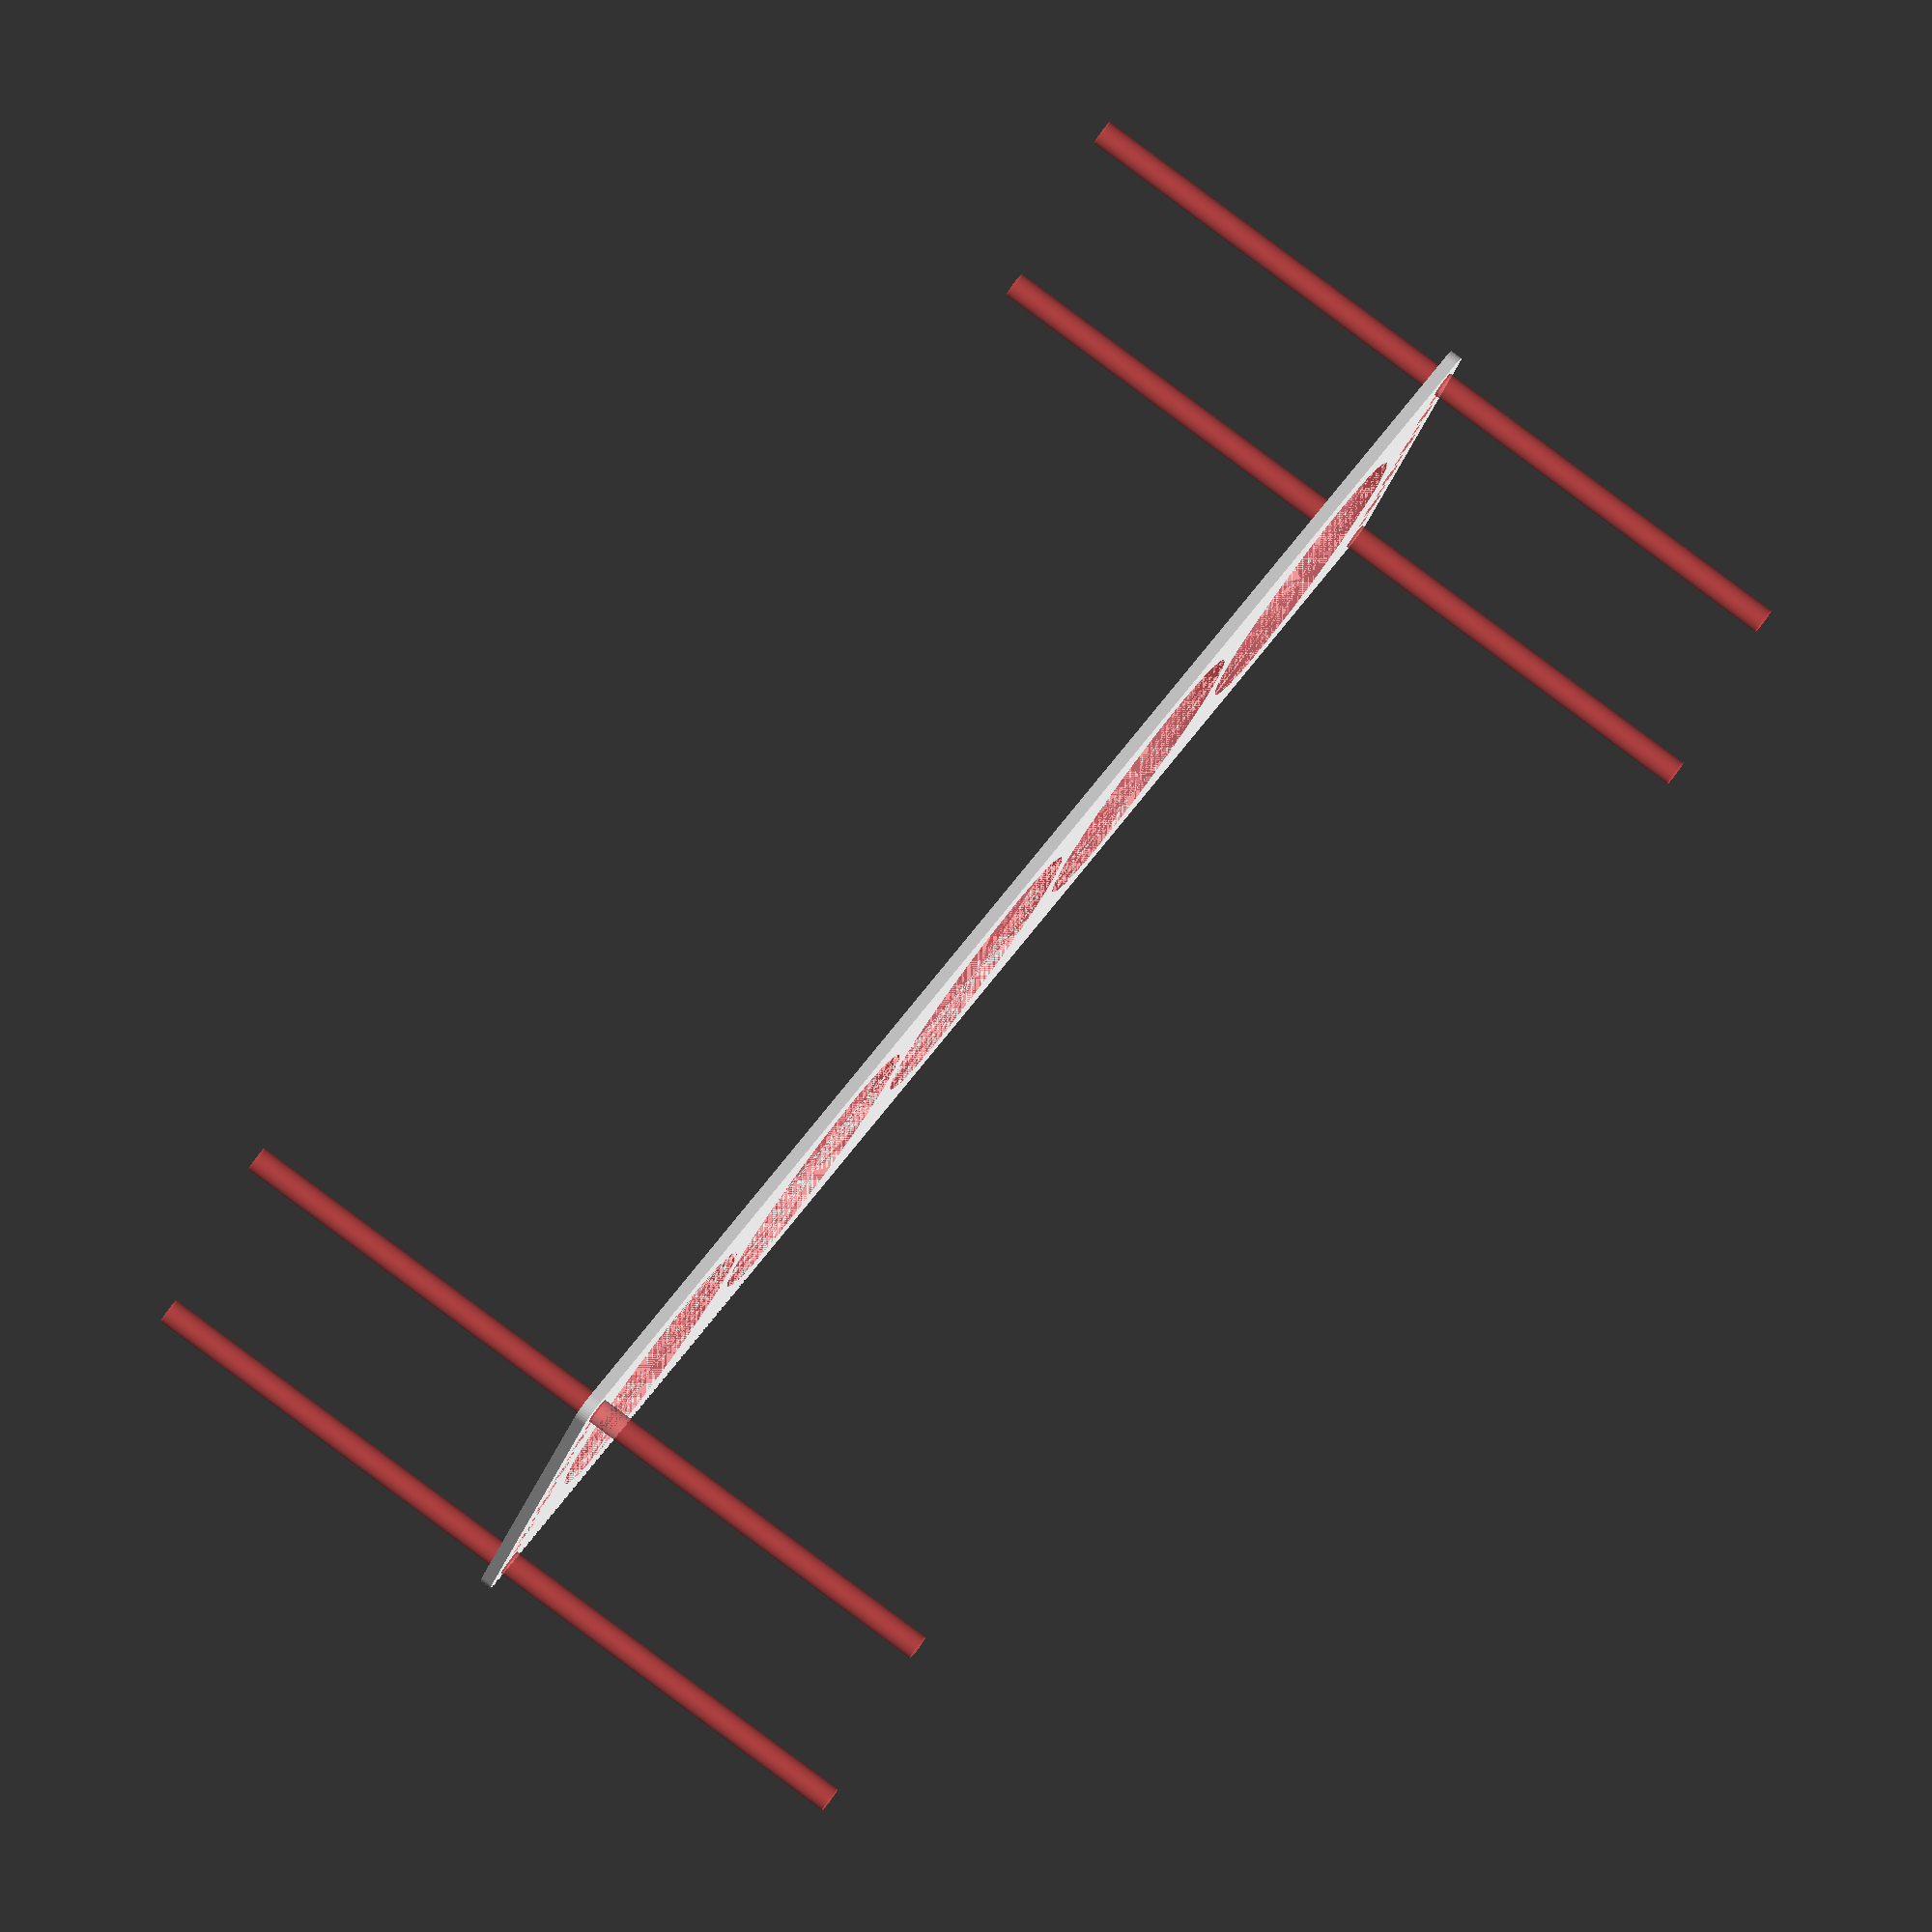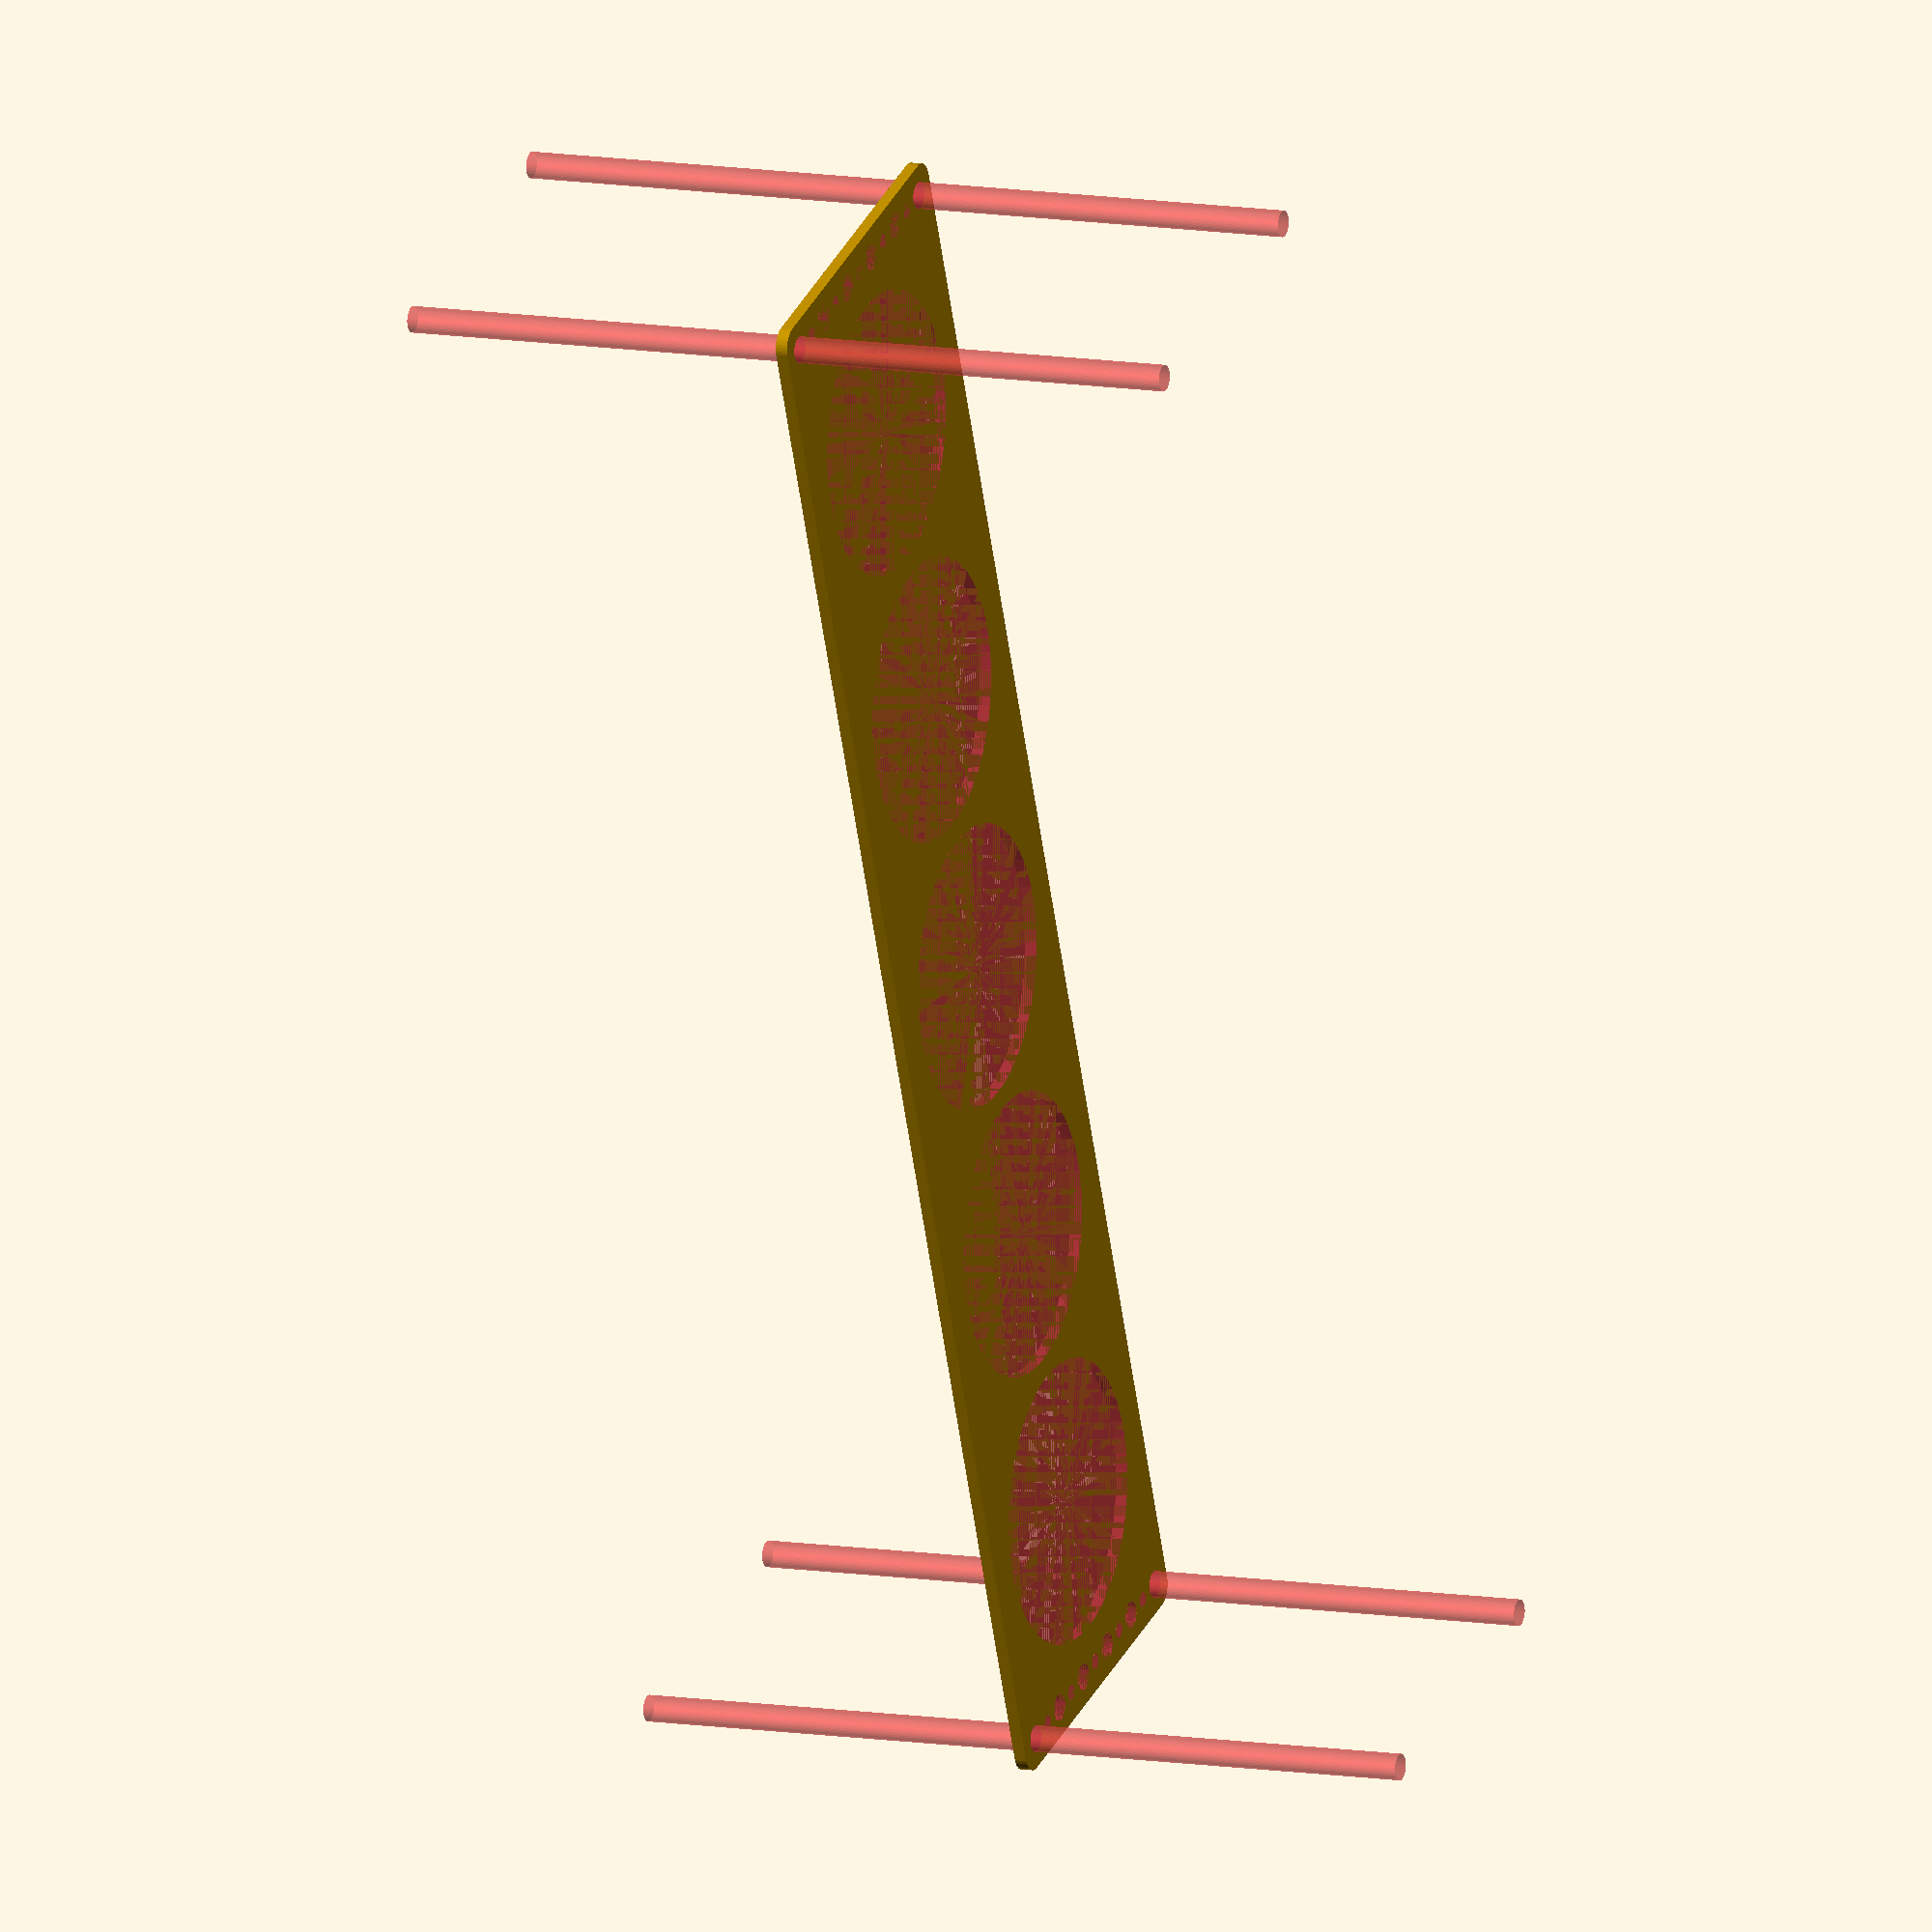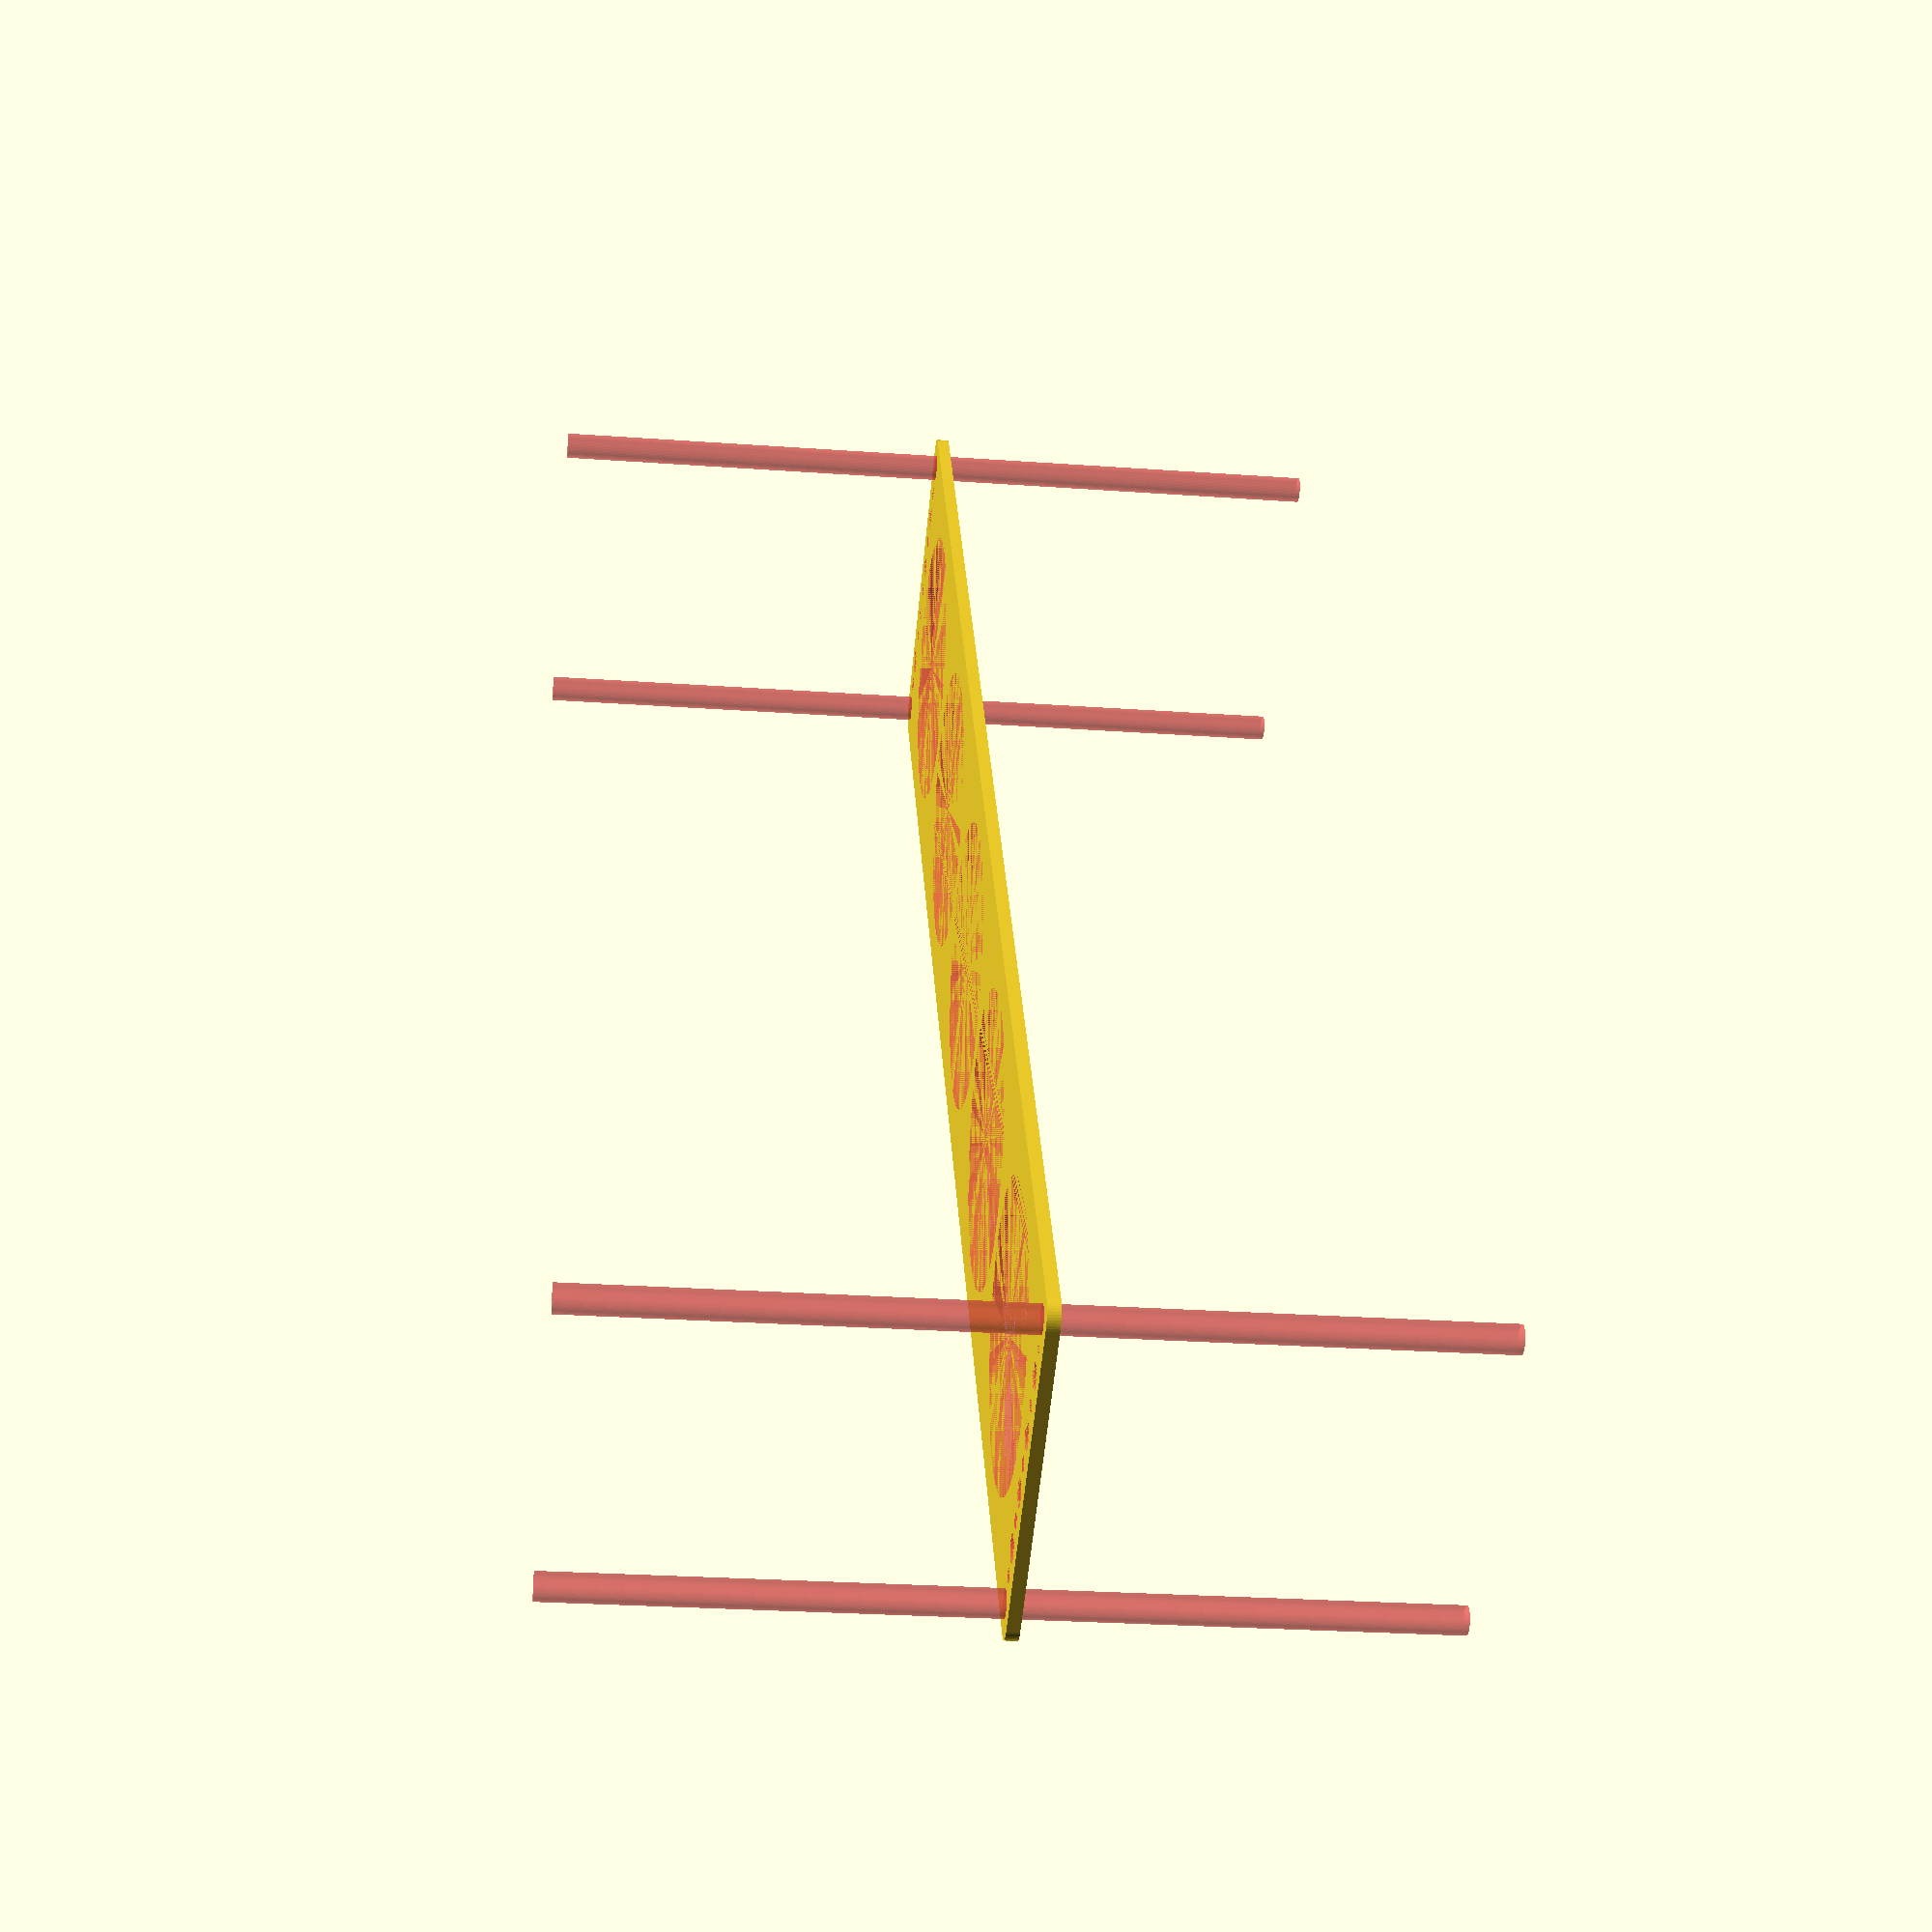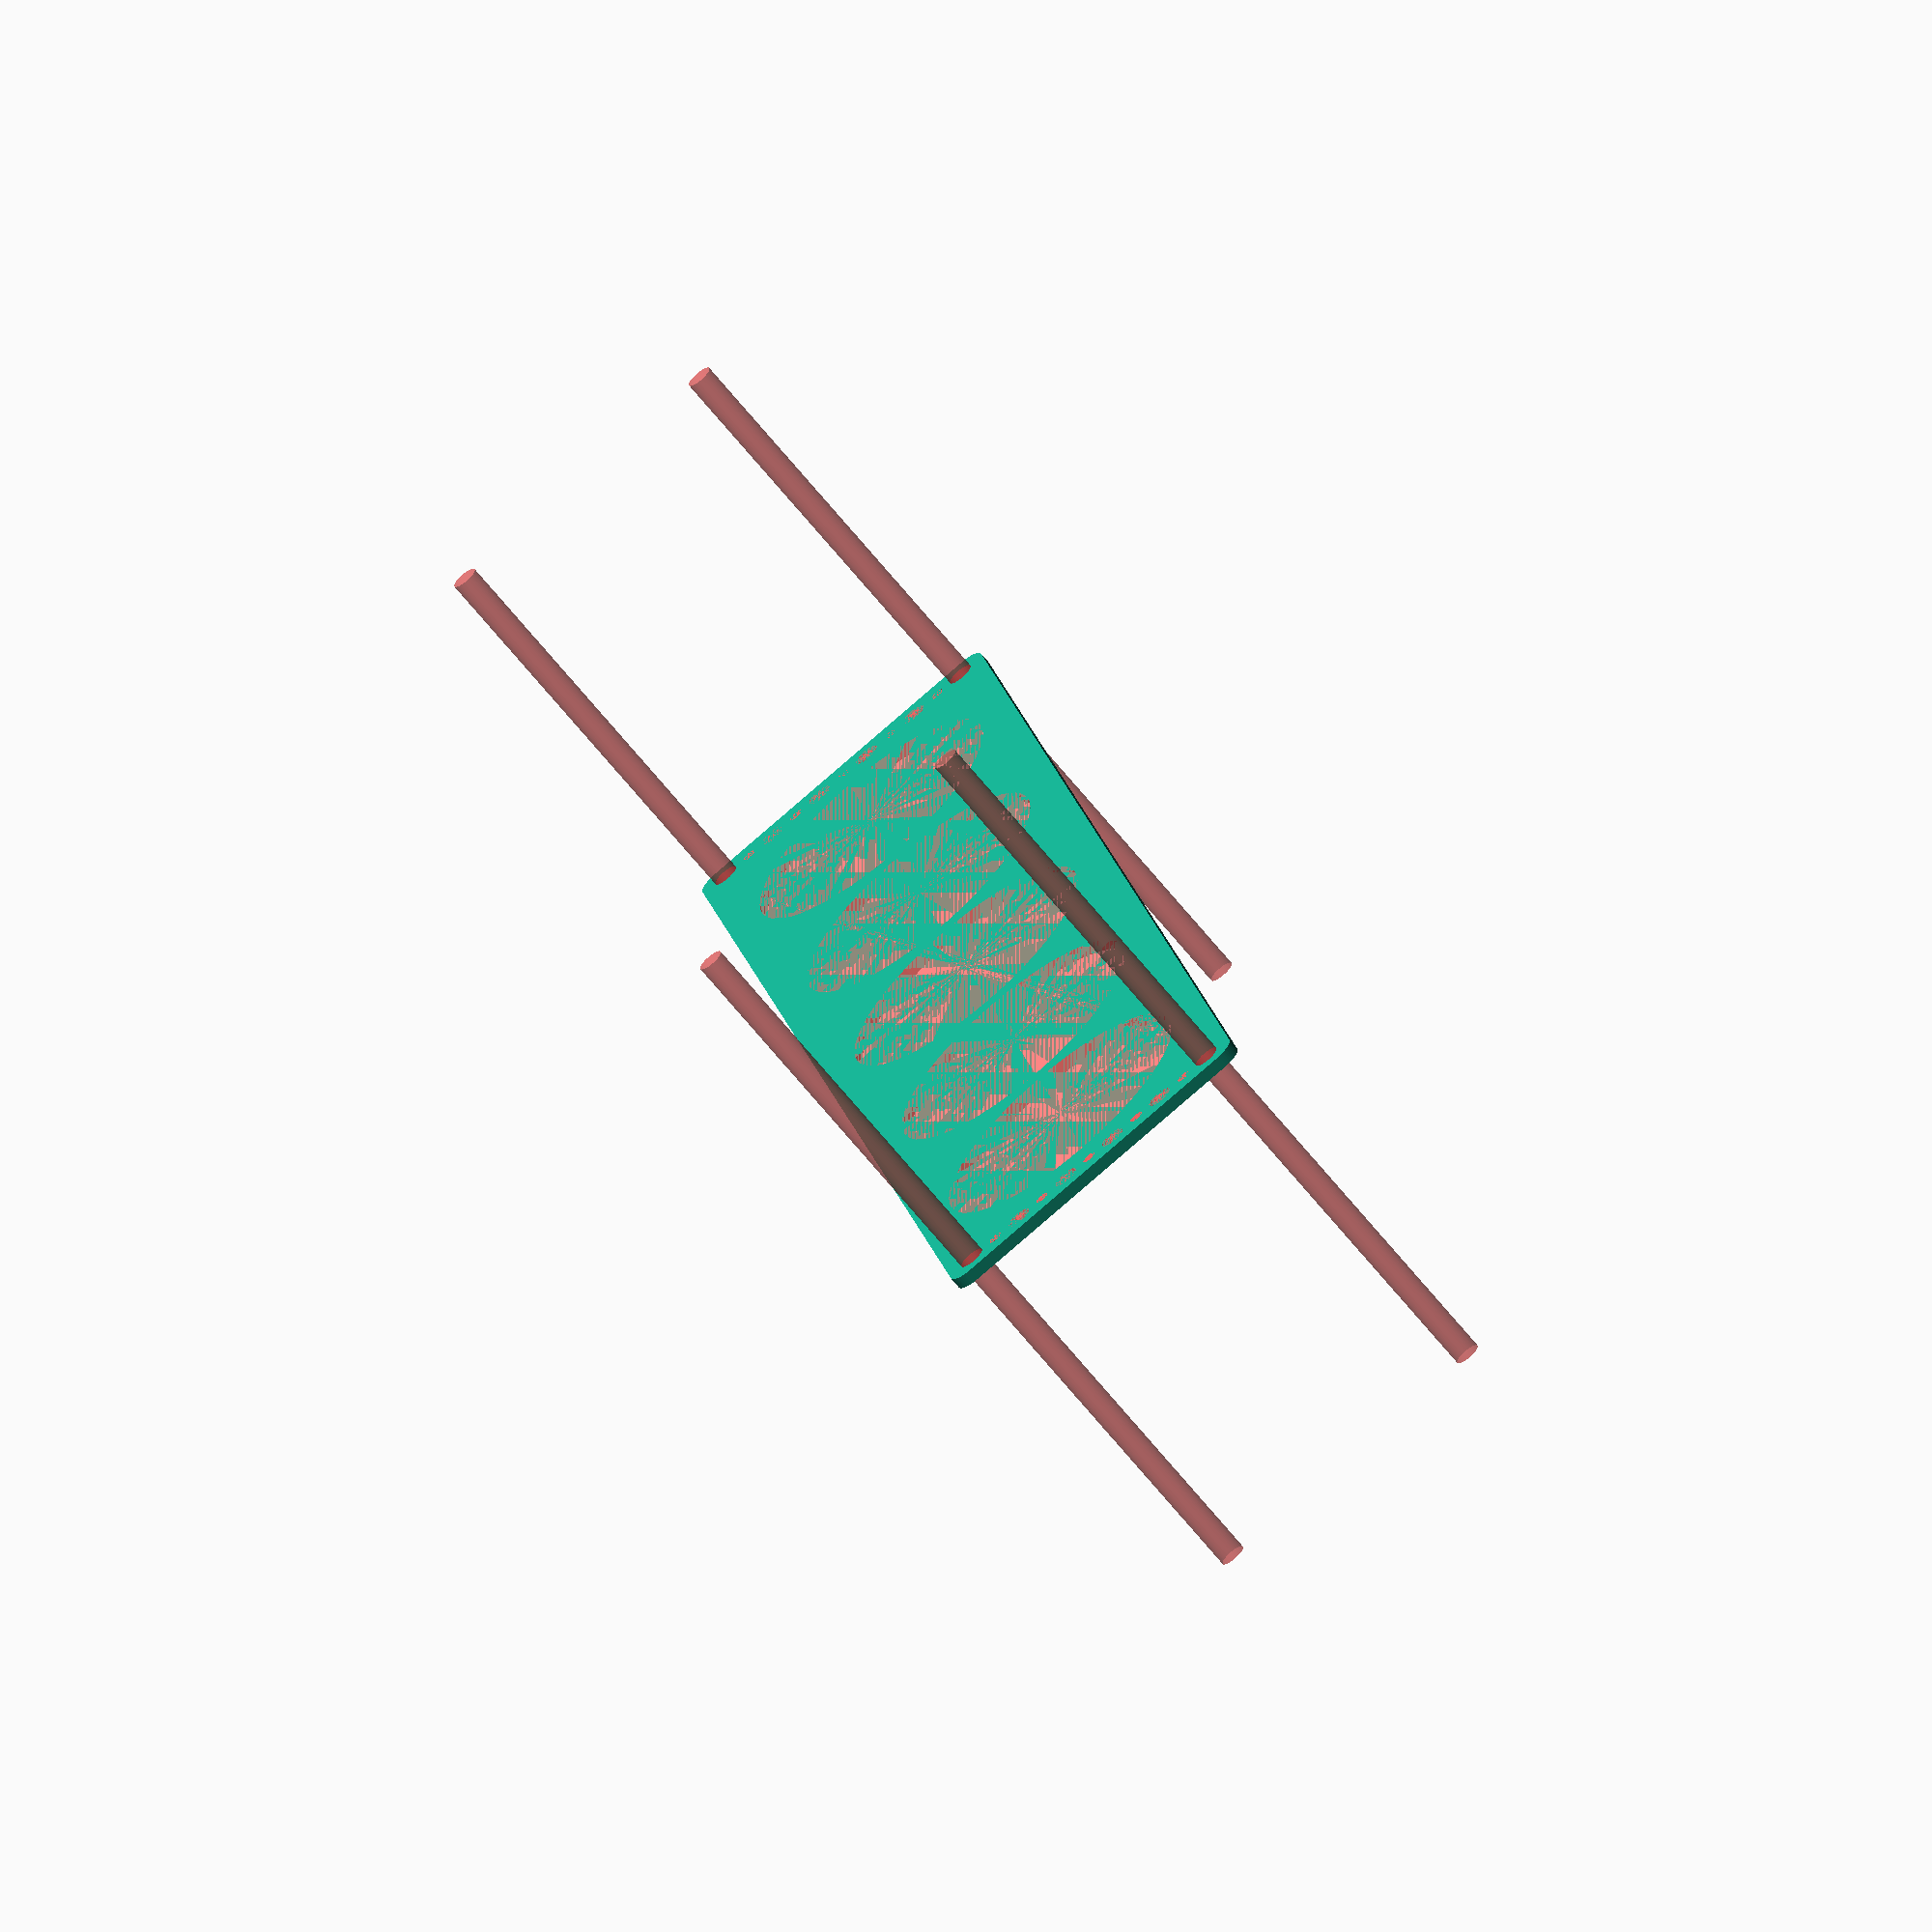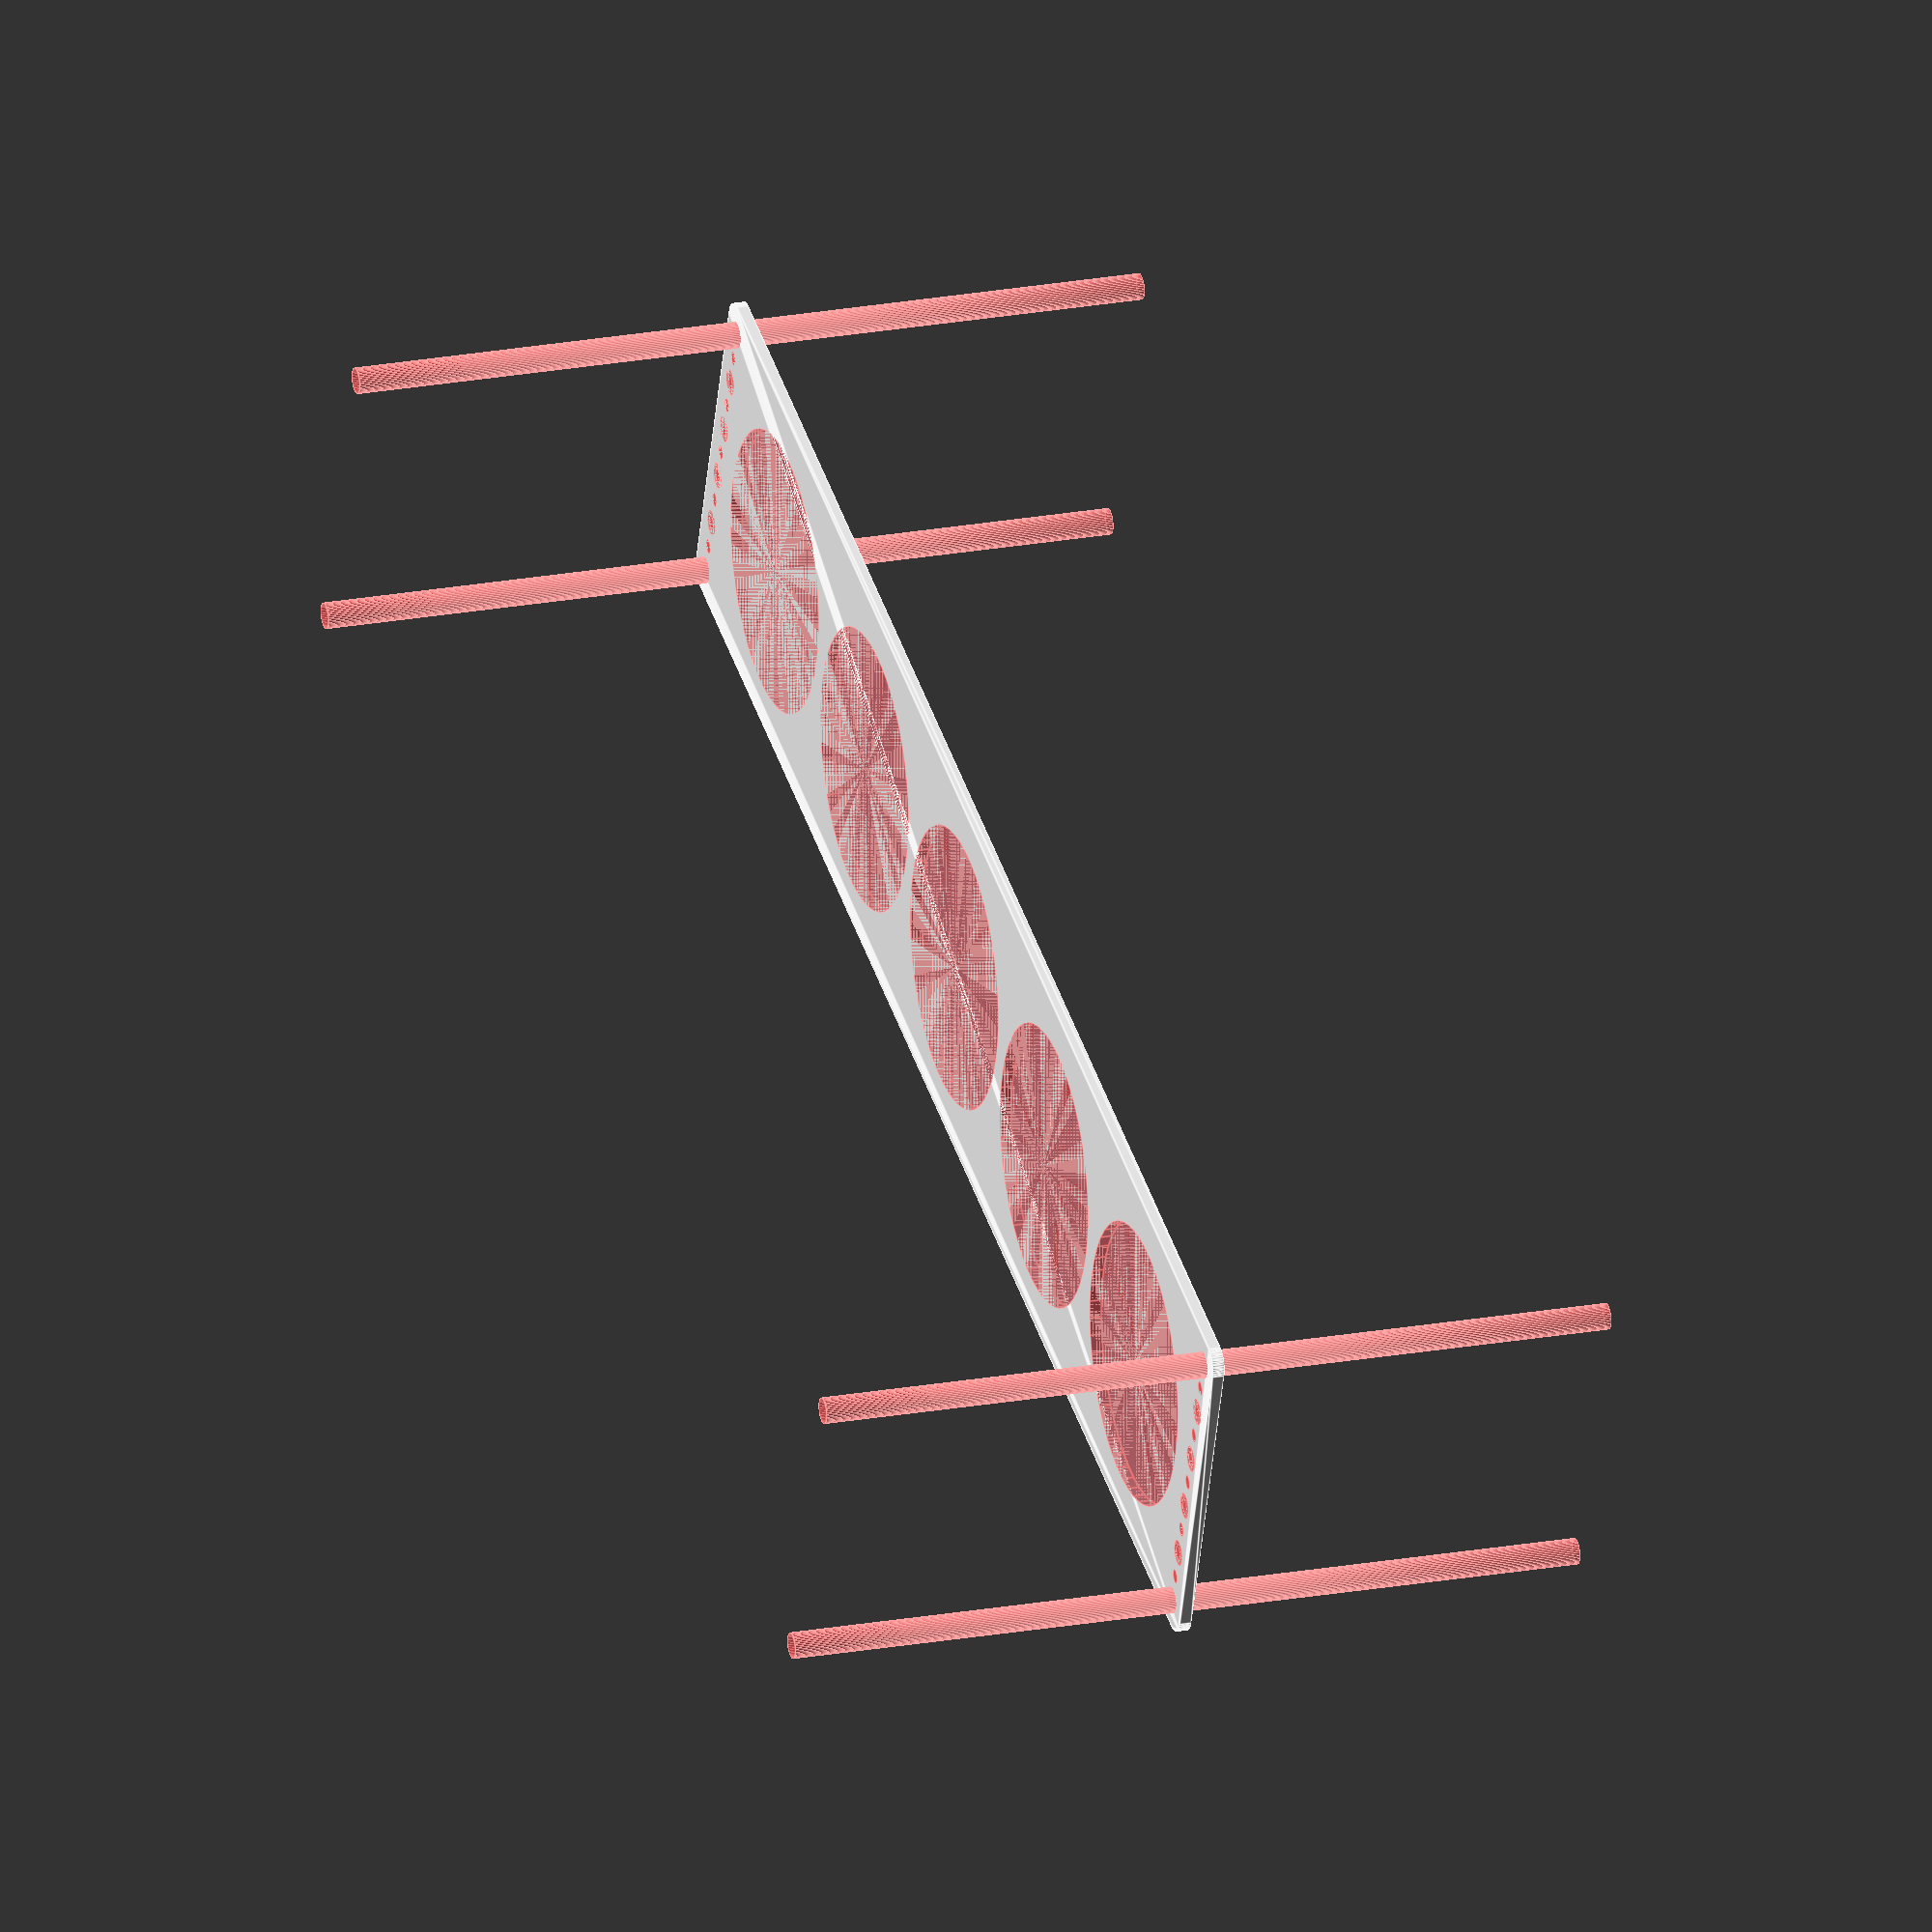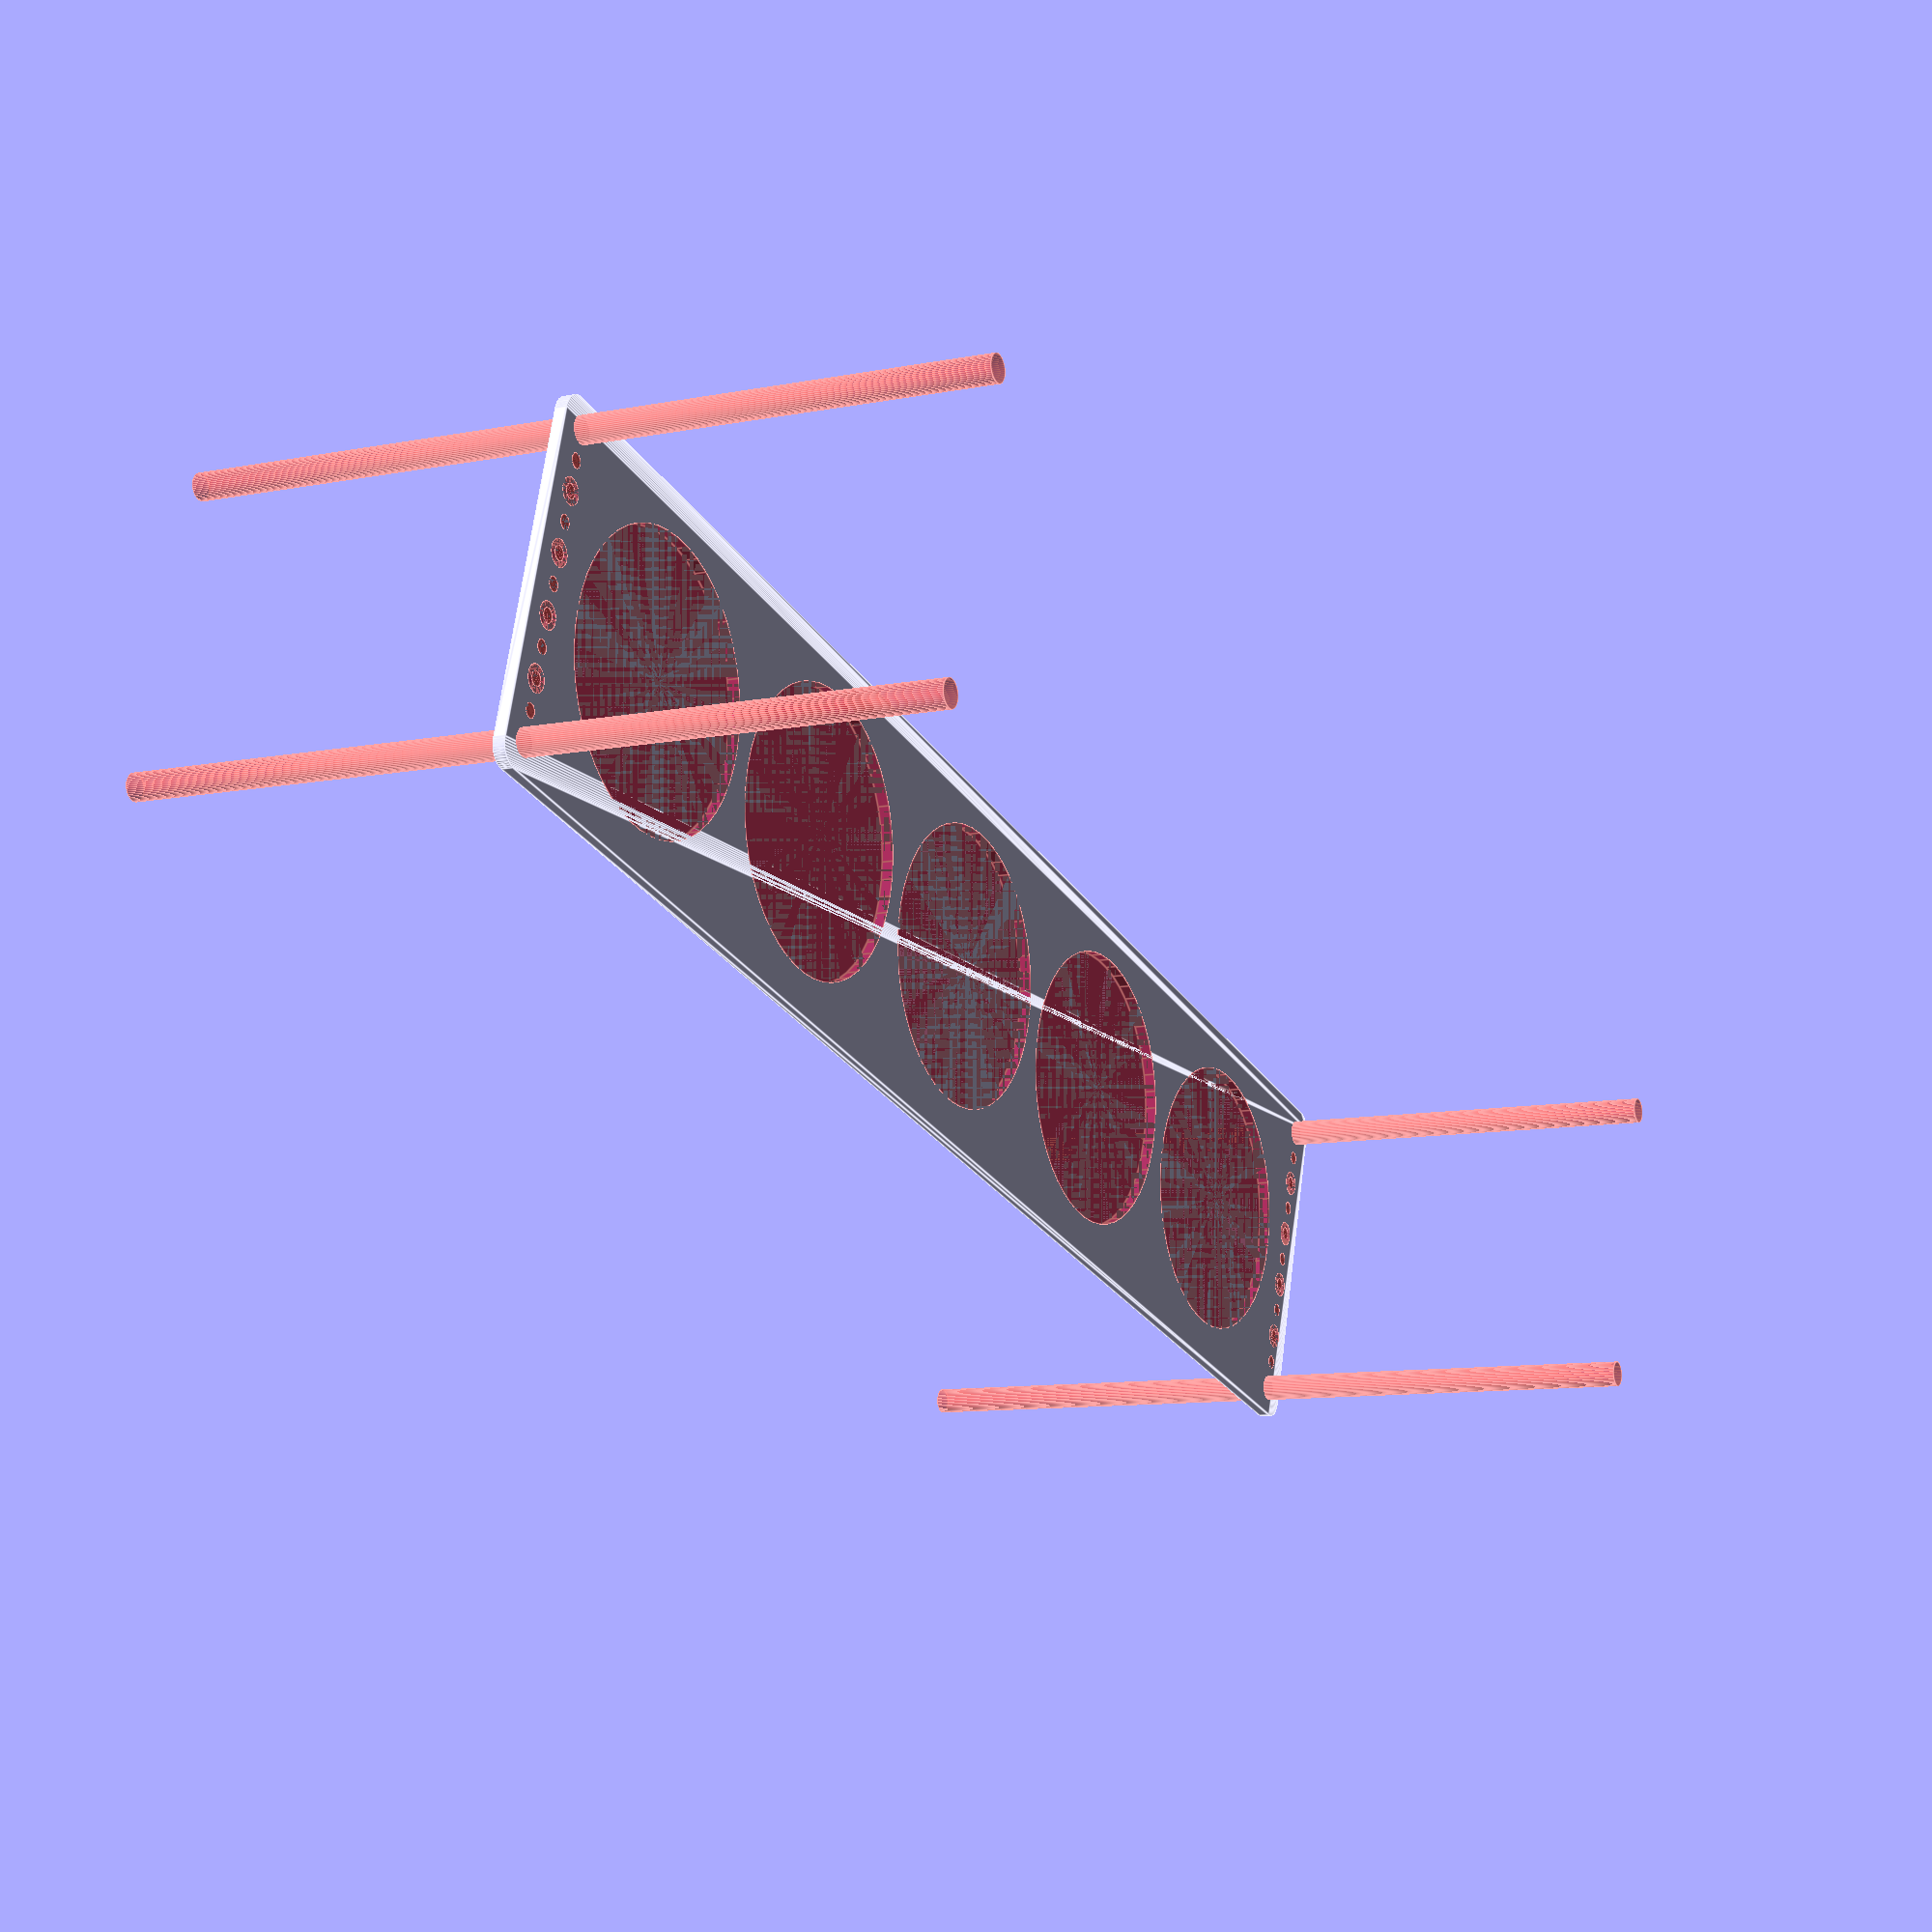
<openscad>
$fn = 50;


difference() {
	union() {
		hull() {
			translate(v = [-197.0000000000, 39.5000000000, 0]) {
				cylinder(h = 3, r = 5);
			}
			translate(v = [197.0000000000, 39.5000000000, 0]) {
				cylinder(h = 3, r = 5);
			}
			translate(v = [-197.0000000000, -39.5000000000, 0]) {
				cylinder(h = 3, r = 5);
			}
			translate(v = [197.0000000000, -39.5000000000, 0]) {
				cylinder(h = 3, r = 5);
			}
		}
	}
	union() {
		#translate(v = [-195.0000000000, -37.5000000000, 0]) {
			cylinder(h = 3, r = 3.2500000000);
		}
		#translate(v = [-195.0000000000, -22.5000000000, 0]) {
			cylinder(h = 3, r = 3.2500000000);
		}
		#translate(v = [-195.0000000000, -7.5000000000, 0]) {
			cylinder(h = 3, r = 3.2500000000);
		}
		#translate(v = [-195.0000000000, 7.5000000000, 0]) {
			cylinder(h = 3, r = 3.2500000000);
		}
		#translate(v = [-195.0000000000, 22.5000000000, 0]) {
			cylinder(h = 3, r = 3.2500000000);
		}
		#translate(v = [-195.0000000000, 37.5000000000, 0]) {
			cylinder(h = 3, r = 3.2500000000);
		}
		#translate(v = [195.0000000000, -37.5000000000, 0]) {
			cylinder(h = 3, r = 3.2500000000);
		}
		#translate(v = [195.0000000000, -22.5000000000, 0]) {
			cylinder(h = 3, r = 3.2500000000);
		}
		#translate(v = [195.0000000000, -7.5000000000, 0]) {
			cylinder(h = 3, r = 3.2500000000);
		}
		#translate(v = [195.0000000000, 7.5000000000, 0]) {
			cylinder(h = 3, r = 3.2500000000);
		}
		#translate(v = [195.0000000000, 22.5000000000, 0]) {
			cylinder(h = 3, r = 3.2500000000);
		}
		#translate(v = [195.0000000000, 37.5000000000, 0]) {
			cylinder(h = 3, r = 3.2500000000);
		}
		#translate(v = [-195.0000000000, -37.5000000000, -100.0000000000]) {
			cylinder(h = 200, r = 3.2500000000);
		}
		#translate(v = [-195.0000000000, 37.5000000000, -100.0000000000]) {
			cylinder(h = 200, r = 3.2500000000);
		}
		#translate(v = [195.0000000000, -37.5000000000, -100.0000000000]) {
			cylinder(h = 200, r = 3.2500000000);
		}
		#translate(v = [195.0000000000, 37.5000000000, -100.0000000000]) {
			cylinder(h = 200, r = 3.2500000000);
		}
		#translate(v = [-195.0000000000, -37.5000000000, 0]) {
			cylinder(h = 3, r = 1.8000000000);
		}
		#translate(v = [-195.0000000000, -30.0000000000, 0]) {
			cylinder(h = 3, r = 1.8000000000);
		}
		#translate(v = [-195.0000000000, -22.5000000000, 0]) {
			cylinder(h = 3, r = 1.8000000000);
		}
		#translate(v = [-195.0000000000, -15.0000000000, 0]) {
			cylinder(h = 3, r = 1.8000000000);
		}
		#translate(v = [-195.0000000000, -7.5000000000, 0]) {
			cylinder(h = 3, r = 1.8000000000);
		}
		#translate(v = [-195.0000000000, 0.0000000000, 0]) {
			cylinder(h = 3, r = 1.8000000000);
		}
		#translate(v = [-195.0000000000, 7.5000000000, 0]) {
			cylinder(h = 3, r = 1.8000000000);
		}
		#translate(v = [-195.0000000000, 15.0000000000, 0]) {
			cylinder(h = 3, r = 1.8000000000);
		}
		#translate(v = [-195.0000000000, 22.5000000000, 0]) {
			cylinder(h = 3, r = 1.8000000000);
		}
		#translate(v = [-195.0000000000, 30.0000000000, 0]) {
			cylinder(h = 3, r = 1.8000000000);
		}
		#translate(v = [-195.0000000000, 37.5000000000, 0]) {
			cylinder(h = 3, r = 1.8000000000);
		}
		#translate(v = [195.0000000000, -37.5000000000, 0]) {
			cylinder(h = 3, r = 1.8000000000);
		}
		#translate(v = [195.0000000000, -30.0000000000, 0]) {
			cylinder(h = 3, r = 1.8000000000);
		}
		#translate(v = [195.0000000000, -22.5000000000, 0]) {
			cylinder(h = 3, r = 1.8000000000);
		}
		#translate(v = [195.0000000000, -15.0000000000, 0]) {
			cylinder(h = 3, r = 1.8000000000);
		}
		#translate(v = [195.0000000000, -7.5000000000, 0]) {
			cylinder(h = 3, r = 1.8000000000);
		}
		#translate(v = [195.0000000000, 0.0000000000, 0]) {
			cylinder(h = 3, r = 1.8000000000);
		}
		#translate(v = [195.0000000000, 7.5000000000, 0]) {
			cylinder(h = 3, r = 1.8000000000);
		}
		#translate(v = [195.0000000000, 15.0000000000, 0]) {
			cylinder(h = 3, r = 1.8000000000);
		}
		#translate(v = [195.0000000000, 22.5000000000, 0]) {
			cylinder(h = 3, r = 1.8000000000);
		}
		#translate(v = [195.0000000000, 30.0000000000, 0]) {
			cylinder(h = 3, r = 1.8000000000);
		}
		#translate(v = [195.0000000000, 37.5000000000, 0]) {
			cylinder(h = 3, r = 1.8000000000);
		}
		#translate(v = [-195.0000000000, -37.5000000000, 0]) {
			cylinder(h = 3, r = 1.8000000000);
		}
		#translate(v = [-195.0000000000, -30.0000000000, 0]) {
			cylinder(h = 3, r = 1.8000000000);
		}
		#translate(v = [-195.0000000000, -22.5000000000, 0]) {
			cylinder(h = 3, r = 1.8000000000);
		}
		#translate(v = [-195.0000000000, -15.0000000000, 0]) {
			cylinder(h = 3, r = 1.8000000000);
		}
		#translate(v = [-195.0000000000, -7.5000000000, 0]) {
			cylinder(h = 3, r = 1.8000000000);
		}
		#translate(v = [-195.0000000000, 0.0000000000, 0]) {
			cylinder(h = 3, r = 1.8000000000);
		}
		#translate(v = [-195.0000000000, 7.5000000000, 0]) {
			cylinder(h = 3, r = 1.8000000000);
		}
		#translate(v = [-195.0000000000, 15.0000000000, 0]) {
			cylinder(h = 3, r = 1.8000000000);
		}
		#translate(v = [-195.0000000000, 22.5000000000, 0]) {
			cylinder(h = 3, r = 1.8000000000);
		}
		#translate(v = [-195.0000000000, 30.0000000000, 0]) {
			cylinder(h = 3, r = 1.8000000000);
		}
		#translate(v = [-195.0000000000, 37.5000000000, 0]) {
			cylinder(h = 3, r = 1.8000000000);
		}
		#translate(v = [195.0000000000, -37.5000000000, 0]) {
			cylinder(h = 3, r = 1.8000000000);
		}
		#translate(v = [195.0000000000, -30.0000000000, 0]) {
			cylinder(h = 3, r = 1.8000000000);
		}
		#translate(v = [195.0000000000, -22.5000000000, 0]) {
			cylinder(h = 3, r = 1.8000000000);
		}
		#translate(v = [195.0000000000, -15.0000000000, 0]) {
			cylinder(h = 3, r = 1.8000000000);
		}
		#translate(v = [195.0000000000, -7.5000000000, 0]) {
			cylinder(h = 3, r = 1.8000000000);
		}
		#translate(v = [195.0000000000, 0.0000000000, 0]) {
			cylinder(h = 3, r = 1.8000000000);
		}
		#translate(v = [195.0000000000, 7.5000000000, 0]) {
			cylinder(h = 3, r = 1.8000000000);
		}
		#translate(v = [195.0000000000, 15.0000000000, 0]) {
			cylinder(h = 3, r = 1.8000000000);
		}
		#translate(v = [195.0000000000, 22.5000000000, 0]) {
			cylinder(h = 3, r = 1.8000000000);
		}
		#translate(v = [195.0000000000, 30.0000000000, 0]) {
			cylinder(h = 3, r = 1.8000000000);
		}
		#translate(v = [195.0000000000, 37.5000000000, 0]) {
			cylinder(h = 3, r = 1.8000000000);
		}
		#translate(v = [-195.0000000000, -37.5000000000, 0]) {
			cylinder(h = 3, r = 1.8000000000);
		}
		#translate(v = [-195.0000000000, -30.0000000000, 0]) {
			cylinder(h = 3, r = 1.8000000000);
		}
		#translate(v = [-195.0000000000, -22.5000000000, 0]) {
			cylinder(h = 3, r = 1.8000000000);
		}
		#translate(v = [-195.0000000000, -15.0000000000, 0]) {
			cylinder(h = 3, r = 1.8000000000);
		}
		#translate(v = [-195.0000000000, -7.5000000000, 0]) {
			cylinder(h = 3, r = 1.8000000000);
		}
		#translate(v = [-195.0000000000, 0.0000000000, 0]) {
			cylinder(h = 3, r = 1.8000000000);
		}
		#translate(v = [-195.0000000000, 7.5000000000, 0]) {
			cylinder(h = 3, r = 1.8000000000);
		}
		#translate(v = [-195.0000000000, 15.0000000000, 0]) {
			cylinder(h = 3, r = 1.8000000000);
		}
		#translate(v = [-195.0000000000, 22.5000000000, 0]) {
			cylinder(h = 3, r = 1.8000000000);
		}
		#translate(v = [-195.0000000000, 30.0000000000, 0]) {
			cylinder(h = 3, r = 1.8000000000);
		}
		#translate(v = [-195.0000000000, 37.5000000000, 0]) {
			cylinder(h = 3, r = 1.8000000000);
		}
		#translate(v = [195.0000000000, -37.5000000000, 0]) {
			cylinder(h = 3, r = 1.8000000000);
		}
		#translate(v = [195.0000000000, -30.0000000000, 0]) {
			cylinder(h = 3, r = 1.8000000000);
		}
		#translate(v = [195.0000000000, -22.5000000000, 0]) {
			cylinder(h = 3, r = 1.8000000000);
		}
		#translate(v = [195.0000000000, -15.0000000000, 0]) {
			cylinder(h = 3, r = 1.8000000000);
		}
		#translate(v = [195.0000000000, -7.5000000000, 0]) {
			cylinder(h = 3, r = 1.8000000000);
		}
		#translate(v = [195.0000000000, 0.0000000000, 0]) {
			cylinder(h = 3, r = 1.8000000000);
		}
		#translate(v = [195.0000000000, 7.5000000000, 0]) {
			cylinder(h = 3, r = 1.8000000000);
		}
		#translate(v = [195.0000000000, 15.0000000000, 0]) {
			cylinder(h = 3, r = 1.8000000000);
		}
		#translate(v = [195.0000000000, 22.5000000000, 0]) {
			cylinder(h = 3, r = 1.8000000000);
		}
		#translate(v = [195.0000000000, 30.0000000000, 0]) {
			cylinder(h = 3, r = 1.8000000000);
		}
		#translate(v = [195.0000000000, 37.5000000000, 0]) {
			cylinder(h = 3, r = 1.8000000000);
		}
		#translate(v = [-150.0000000000, 0, 0]) {
			cylinder(h = 3, r = 35.0000000000);
		}
		#translate(v = [-75.0000000000, 0, 0]) {
			cylinder(h = 3, r = 35.0000000000);
		}
		#cylinder(h = 3, r = 35.0000000000);
		#translate(v = [75.0000000000, 0, 0]) {
			cylinder(h = 3, r = 35.0000000000);
		}
		#translate(v = [150.0000000000, 0, 0]) {
			cylinder(h = 3, r = 35.0000000000);
		}
	}
}
</openscad>
<views>
elev=277.4 azim=28.4 roll=306.7 proj=o view=solid
elev=350.0 azim=69.1 roll=294.3 proj=o view=wireframe
elev=25.8 azim=302.1 roll=263.4 proj=p view=wireframe
elev=68.8 azim=281.4 roll=219.3 proj=o view=wireframe
elev=338.1 azim=19.2 roll=72.1 proj=o view=edges
elev=9.5 azim=164.0 roll=117.6 proj=p view=edges
</views>
